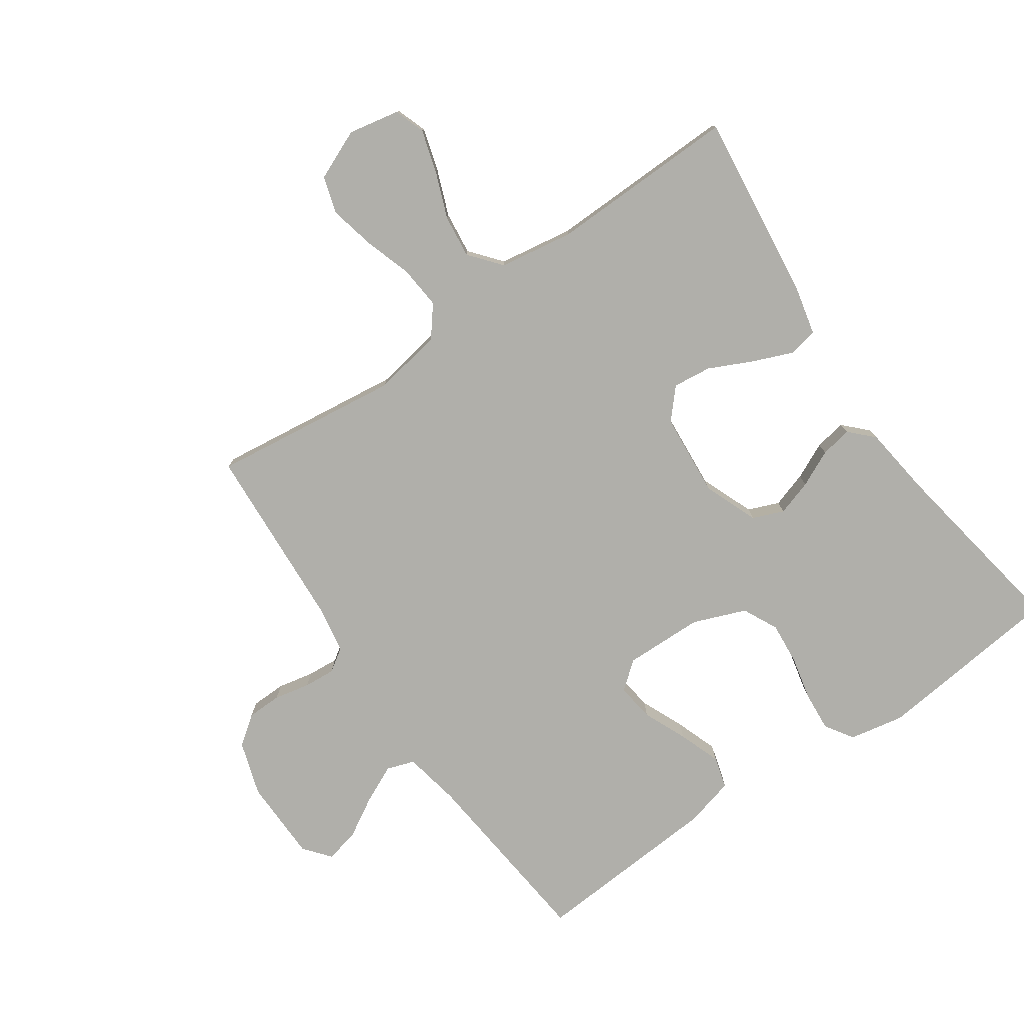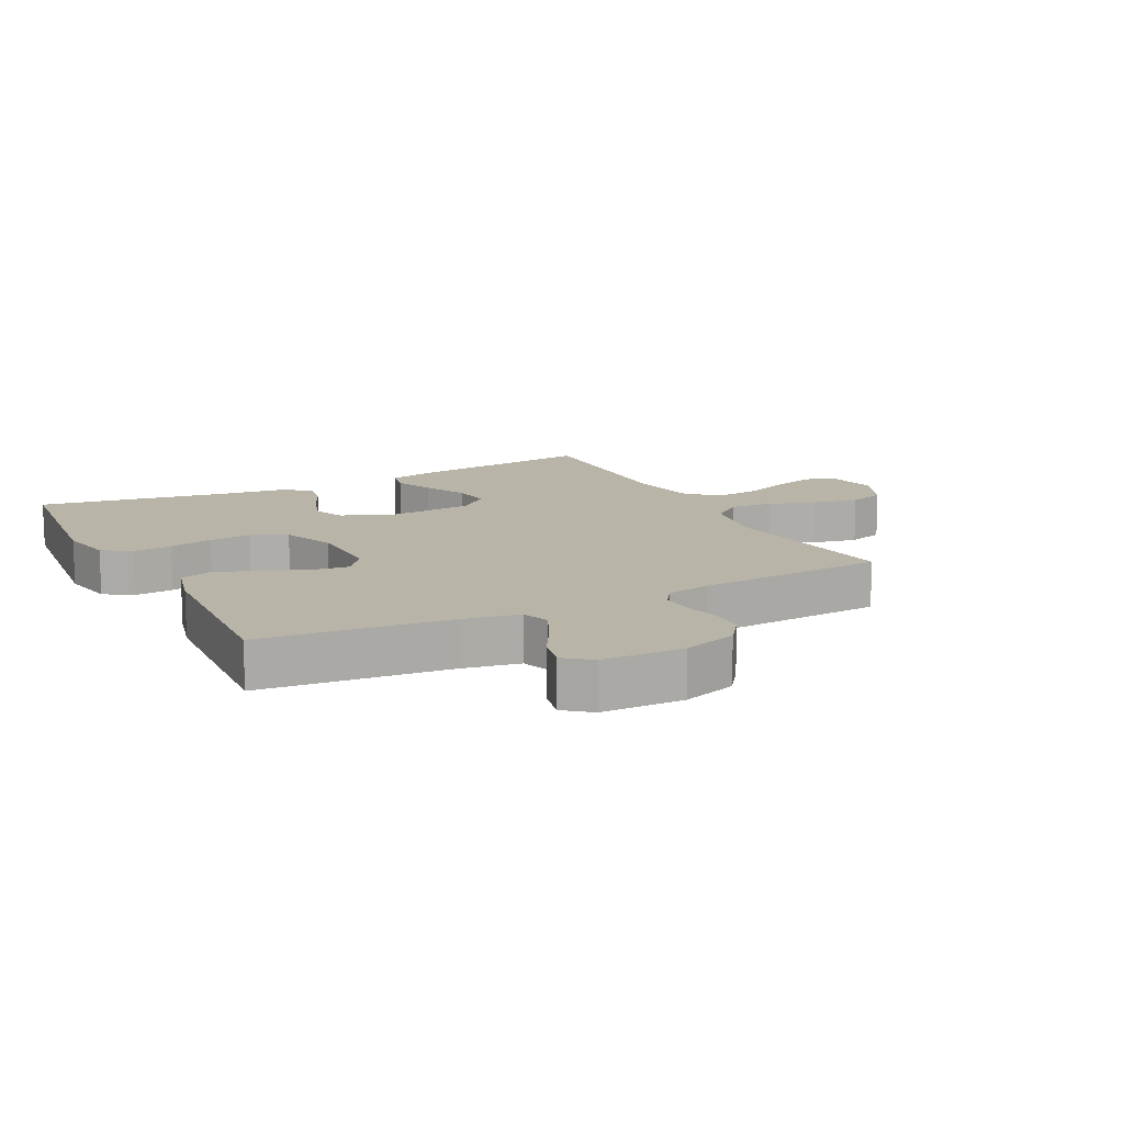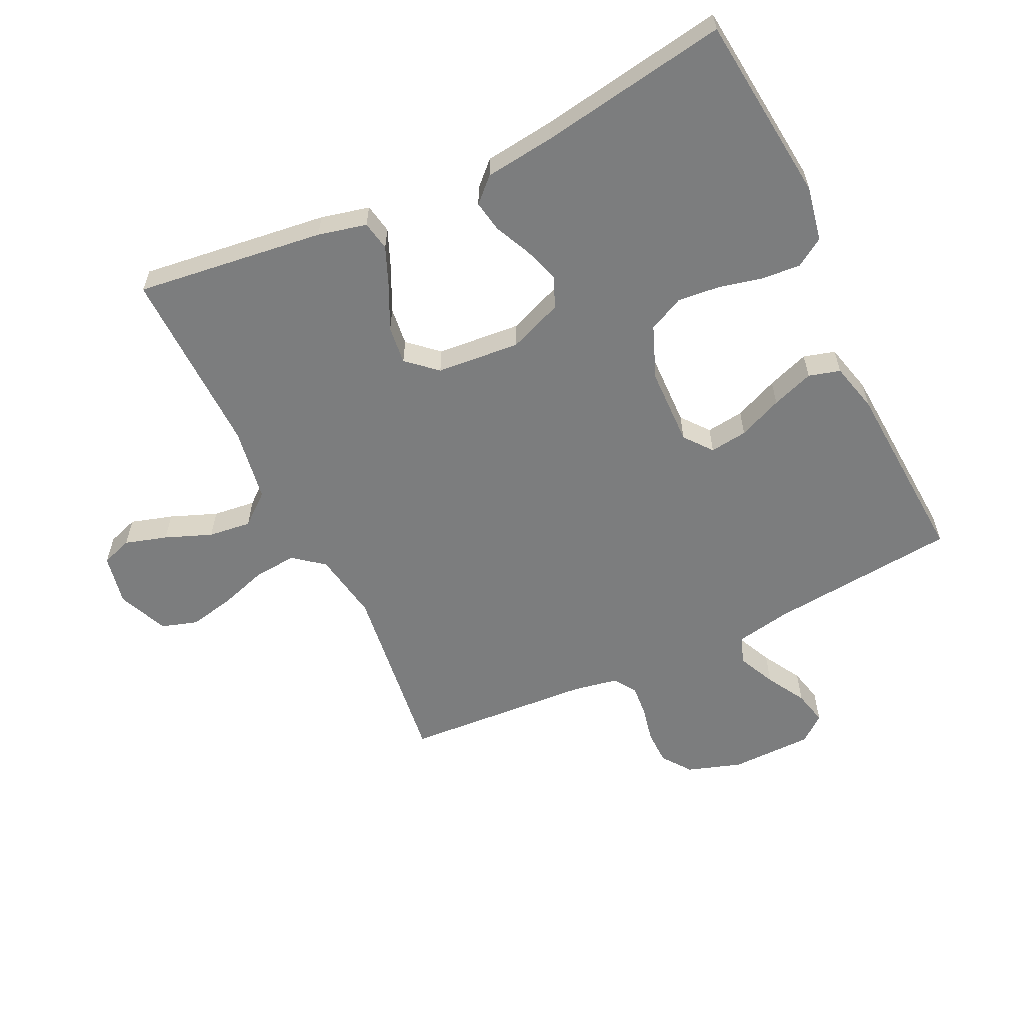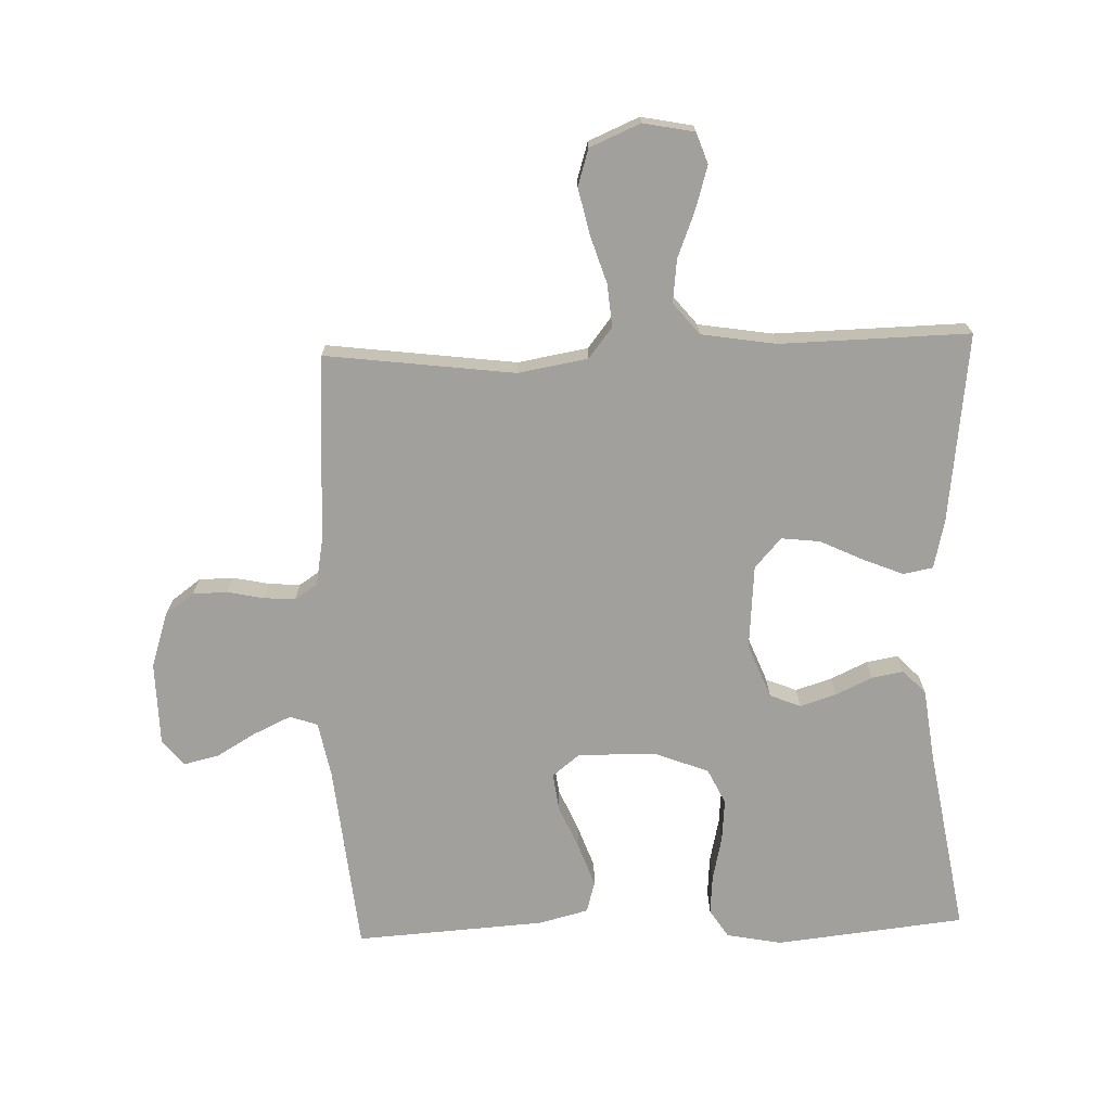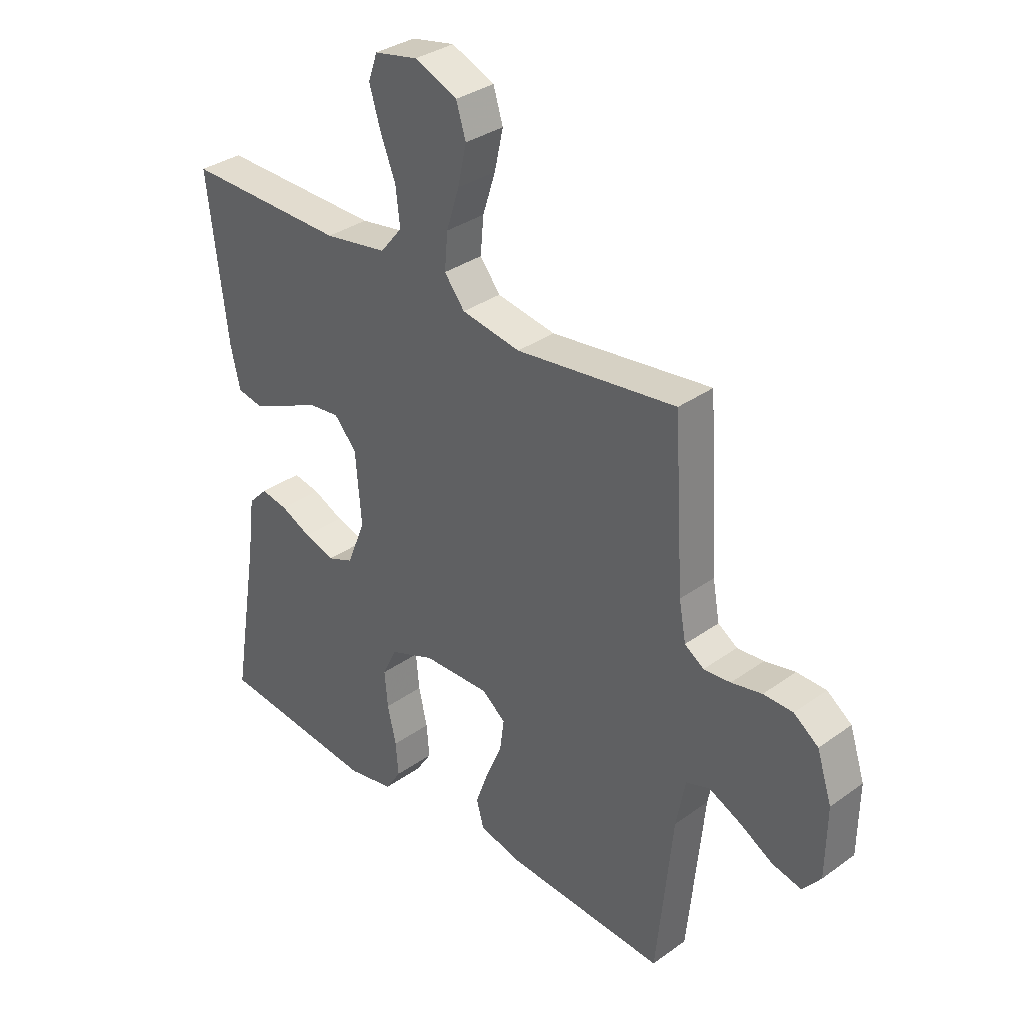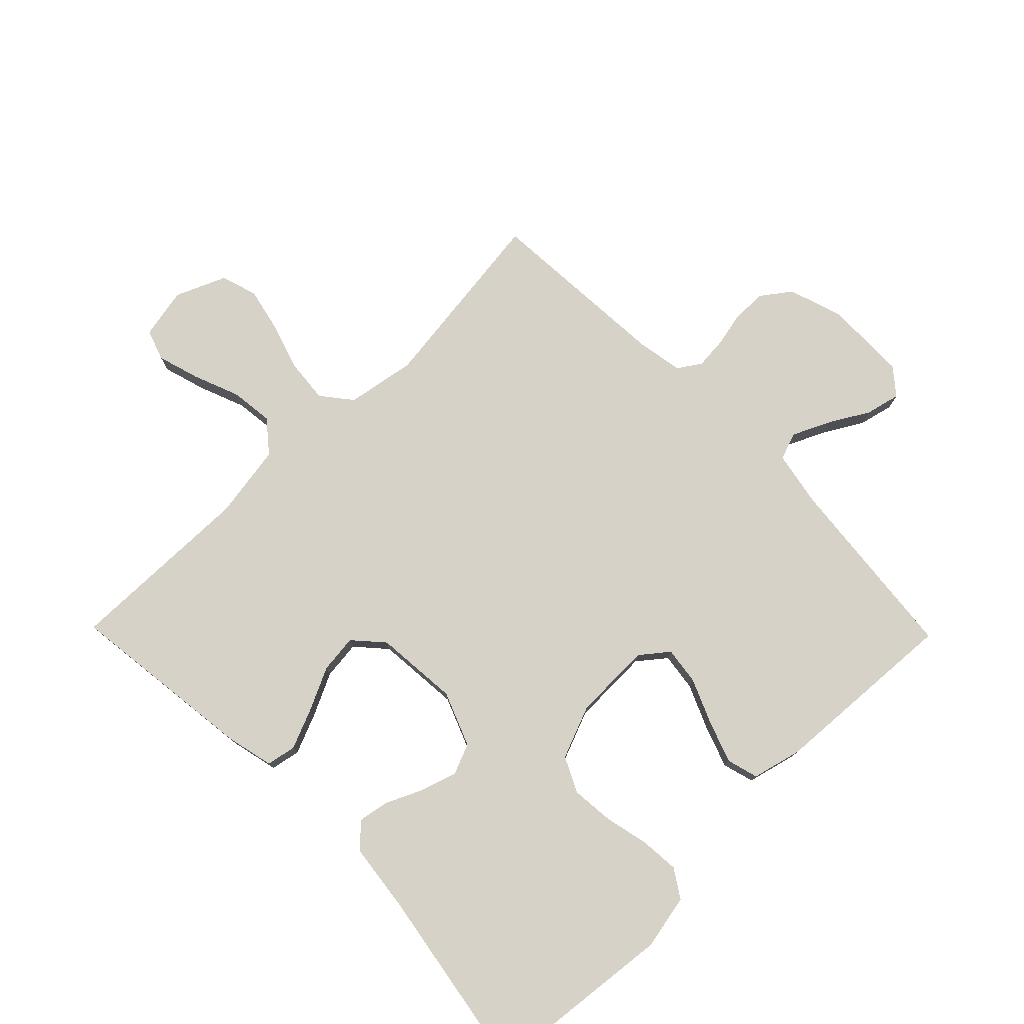
<metadata>
{"format":"obj","ext":"obj","renderer":"f3d","projection":"perspective","resolution":1024,"background":"white","views":[{"elev":-78.0,"azim":34.8,"up":"+Y"},{"elev":13.0,"azim":-117.3,"up":"+Y"},{"elev":-59.0,"azim":115.5,"up":"+Y"},{"elev":-71.6,"azim":2.0,"up":"+Y"},{"elev":33.6,"azim":-134.3,"up":"+Z"},{"elev":77.3,"azim":135.6,"up":"+Y"}]}
</metadata>
<code>
v 0.5 0.07 0.5
v 0.463 0.07 0.2
v 0.445 0.07 0.123
v 0.398 0.07 0.114
v 0.335 0.07 0.14
v 0.266 0.07 0.173
v 0.205 0.07 0.18
v 0.163 0.07 0.133
v 0.152 0.07 0
v 0.186 0.07 -0.086
v 0.235 0.07 -0.106
v 0.292 0.07 -0.088
v 0.35 0.07 -0.061
v 0.4 0.07 -0.052
v 0.436 0.07 -0.089
v 0.45 0.07 -0.2
v 0.5 0.07 -0.5
v 0.2 0.07 -0.532
v 0.113 0.07 -0.515
v 0.084 0.07 -0.47
v 0.089 0.07 -0.408
v 0.105 0.07 -0.338
v 0.111 0.07 -0.271
v 0.084 0.07 -0.215
v 0 0.07 -0.182
v -0.125 0.07 -0.179
v -0.169 0.07 -0.214
v -0.161 0.07 -0.274
v -0.131 0.07 -0.344
v -0.107 0.07 -0.411
v -0.121 0.07 -0.461
v -0.2 0.07 -0.481
v -0.5 0.07 -0.5
v -0.53 0.07 -0.2
v -0.547 0.07 -0.111
v -0.591 0.07 -0.096
v -0.651 0.07 -0.124
v -0.713 0.07 -0.16
v -0.768 0.07 -0.173
v -0.802 0.07 -0.131
v -0.804 0.07 0
v -0.776 0.07 0.086
v -0.73 0.07 0.12
v -0.675 0.07 0.121
v -0.618 0.07 0.109
v -0.568 0.07 0.105
v -0.532 0.07 0.129
v -0.519 0.07 0.2
v -0.5 0.07 0.5
v -0.2 0.07 0.462
v -0.09 0.07 0.481
v -0.052 0.07 0.529
v -0.058 0.07 0.597
v -0.082 0.07 0.672
v -0.098 0.07 0.745
v -0.08 0.07 0.803
v 0 0.07 0.837
v 0.081 0.07 0.821
v 0.098 0.07 0.772
v 0.078 0.07 0.705
v 0.049 0.07 0.631
v 0.041 0.07 0.563
v 0.082 0.07 0.513
v 0.2 0.07 0.494
v 0.5 0 0.5
v 0.463 0 0.2
v 0.445 0 0.123
v 0.398 0 0.114
v 0.335 0 0.14
v 0.266 0 0.173
v 0.205 0 0.18
v 0.163 0 0.133
v 0.152 0 0
v 0.186 0 -0.086
v 0.235 0 -0.106
v 0.292 0 -0.088
v 0.35 0 -0.061
v 0.4 0 -0.052
v 0.436 0 -0.089
v 0.45 0 -0.2
v 0.5 0 -0.5
v 0.2 0 -0.532
v 0.113 0 -0.515
v 0.084 0 -0.47
v 0.089 0 -0.408
v 0.105 0 -0.338
v 0.111 0 -0.271
v 0.084 0 -0.215
v 0 0 -0.182
v -0.125 0 -0.179
v -0.169 0 -0.214
v -0.161 0 -0.274
v -0.131 0 -0.344
v -0.107 0 -0.411
v -0.121 0 -0.461
v -0.2 0 -0.481
v -0.5 0 -0.5
v -0.53 0 -0.2
v -0.547 0 -0.111
v -0.591 0 -0.096
v -0.651 0 -0.124
v -0.713 0 -0.16
v -0.768 0 -0.173
v -0.802 0 -0.131
v -0.804 0 0
v -0.776 0 0.086
v -0.73 0 0.12
v -0.675 0 0.121
v -0.618 0 0.109
v -0.568 0 0.105
v -0.532 0 0.129
v -0.519 0 0.2
v -0.5 0 0.5
v -0.2 0 0.462
v -0.09 0 0.481
v -0.052 0 0.529
v -0.058 0 0.597
v -0.082 0 0.672
v -0.098 0 0.745
v -0.08 0 0.803
v 0 0 0.837
v 0.081 0 0.821
v 0.098 0 0.772
v 0.078 0 0.705
v 0.049 0 0.631
v 0.041 0 0.563
v 0.082 0 0.513
v 0.2 0 0.494
f 59 60 61
f 58 59 61
f 57 58 61
f 56 57 61
f 55 56 61
f 54 55 61
f 53 54 61
f 52 53 61 62
f 51 52 62 63
f 48 49 50
f 47 48 50 51
f 43 44 45
f 42 43 45
f 41 42 45
f 40 41 45
f 39 40 45
f 38 39 45
f 37 38 45
f 36 37 45 46
f 35 36 46 47
f 32 33 34
f 31 32 34
f 30 31 34
f 29 30 34
f 28 29 34
f 34 35 47
f 28 34 47
f 27 28 47
f 20 21 22
f 19 20 22
f 18 19 22
f 17 18 22
f 16 17 22
f 16 22 23
f 15 16 23
f 14 15 23
f 13 14 23
f 12 13 23
f 11 12 23 24
f 4 5 6
f 3 4 6
f 2 3 6
f 1 2 6
f 64 1 6
f 64 6 7
f 64 7 8
f 63 64 8
f 51 63 8
f 47 51 8
f 27 47 8
f 26 27 8
f 25 26 8 9
f 10 11 24 25
f 9 10 25
f 125 124 123
f 125 123 122
f 125 122 121
f 125 121 120
f 125 120 119
f 125 119 118
f 125 118 117
f 126 125 117 116
f 127 126 116 115
f 114 113 112
f 115 114 112 111
f 109 108 107
f 109 107 106
f 109 106 105
f 109 105 104
f 109 104 103
f 109 103 102
f 109 102 101
f 110 109 101 100
f 111 110 100 99
f 98 97 96
f 98 96 95
f 98 95 94
f 98 94 93
f 98 93 92
f 111 99 98
f 111 98 92
f 111 92 91
f 86 85 84
f 86 84 83
f 86 83 82
f 86 82 81
f 86 81 80
f 87 86 80
f 87 80 79
f 87 79 78
f 87 78 77
f 87 77 76
f 88 87 76 75
f 70 69 68
f 70 68 67
f 70 67 66
f 70 66 65
f 70 65 128
f 71 70 128
f 72 71 128
f 72 128 127
f 72 127 115
f 72 115 111
f 72 111 91
f 72 91 90
f 73 72 90 89
f 89 88 75 74
f 89 74 73
f 1 65 66 2
f 2 66 67 3
f 3 67 68 4
f 4 68 69 5
f 5 69 70 6
f 6 70 71 7
f 7 71 72 8
f 8 72 73 9
f 9 73 74 10
f 10 74 75 11
f 11 75 76 12
f 12 76 77 13
f 13 77 78 14
f 14 78 79 15
f 15 79 80 16
f 16 80 81 17
f 17 81 82 18
f 18 82 83 19
f 19 83 84 20
f 20 84 85 21
f 21 85 86 22
f 22 86 87 23
f 23 87 88 24
f 24 88 89 25
f 25 89 90 26
f 26 90 91 27
f 27 91 92 28
f 28 92 93 29
f 29 93 94 30
f 30 94 95 31
f 31 95 96 32
f 32 96 97 33
f 33 97 98 34
f 34 98 99 35
f 35 99 100 36
f 36 100 101 37
f 37 101 102 38
f 38 102 103 39
f 39 103 104 40
f 40 104 105 41
f 41 105 106 42
f 42 106 107 43
f 43 107 108 44
f 44 108 109 45
f 45 109 110 46
f 46 110 111 47
f 47 111 112 48
f 48 112 113 49
f 49 113 114 50
f 50 114 115 51
f 51 115 116 52
f 52 116 117 53
f 53 117 118 54
f 54 118 119 55
f 55 119 120 56
f 56 120 121 57
f 57 121 122 58
f 58 122 123 59
f 59 123 124 60
f 60 124 125 61
f 61 125 126 62
f 62 126 127 63
f 63 127 128 64
f 64 128 65 1

</code>
